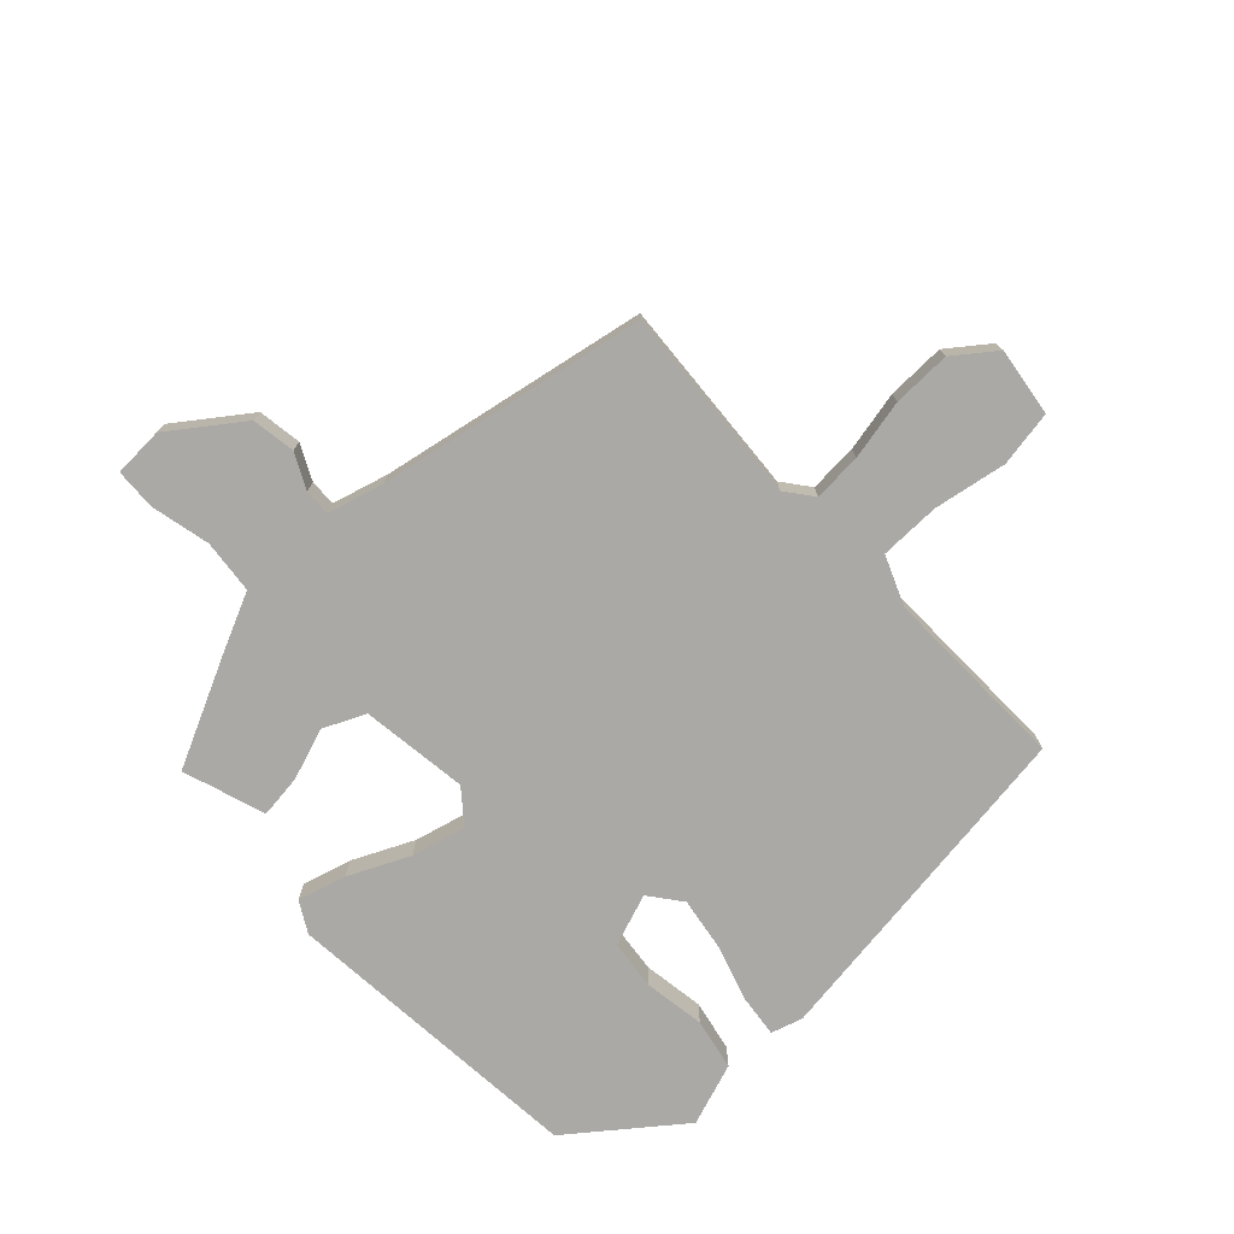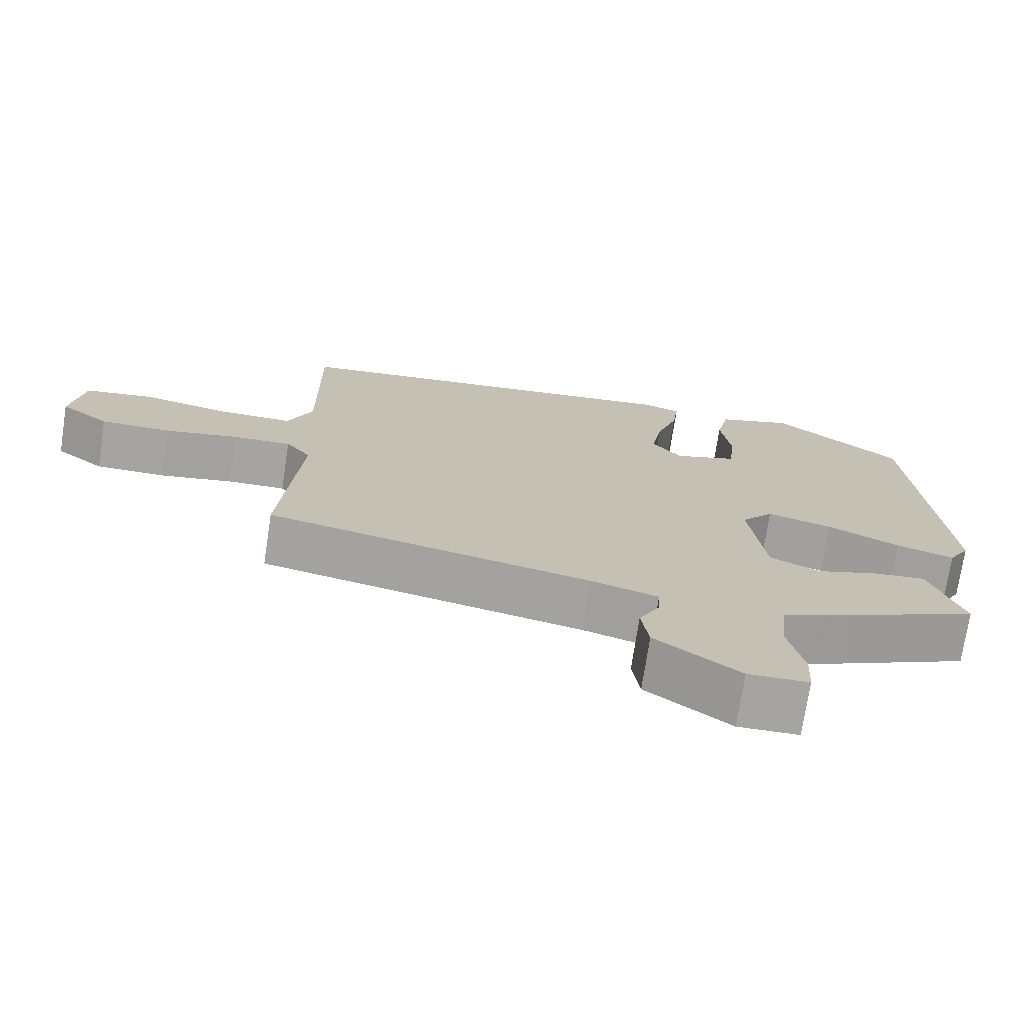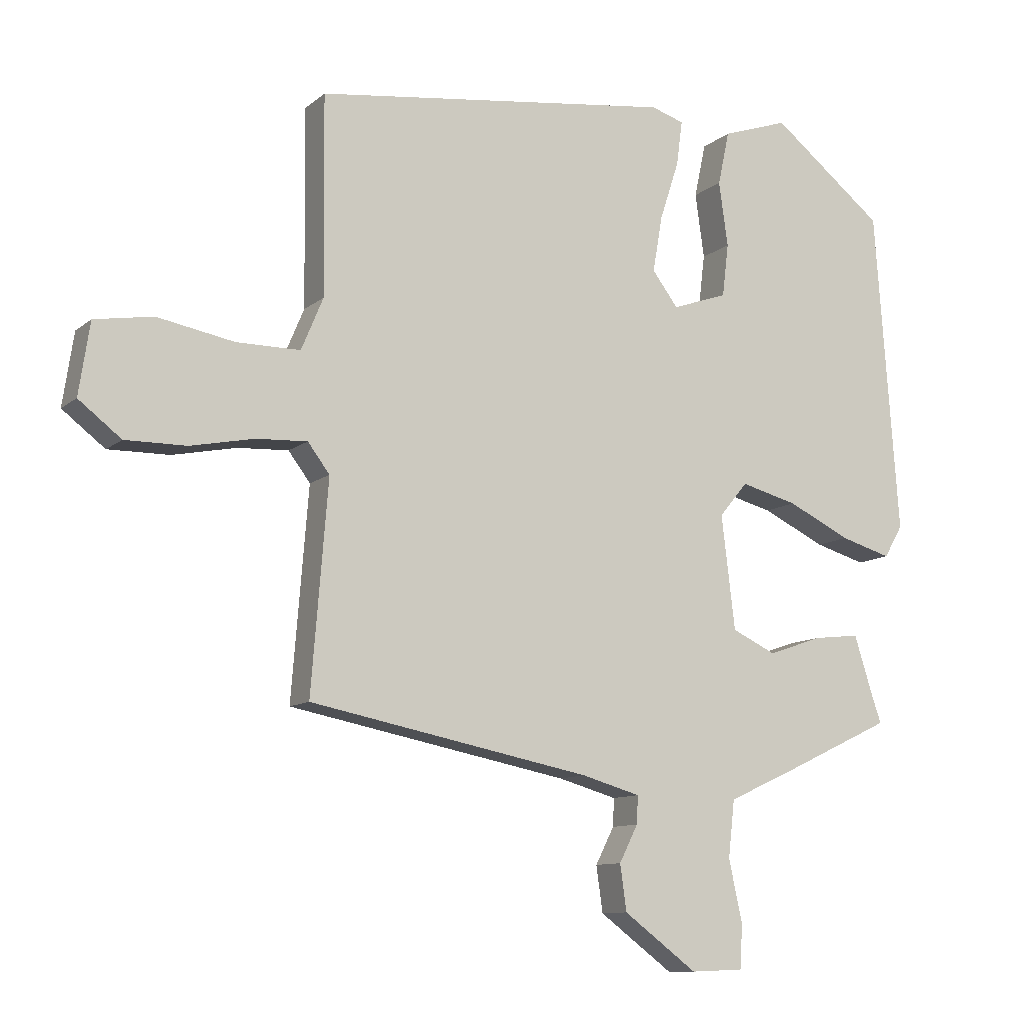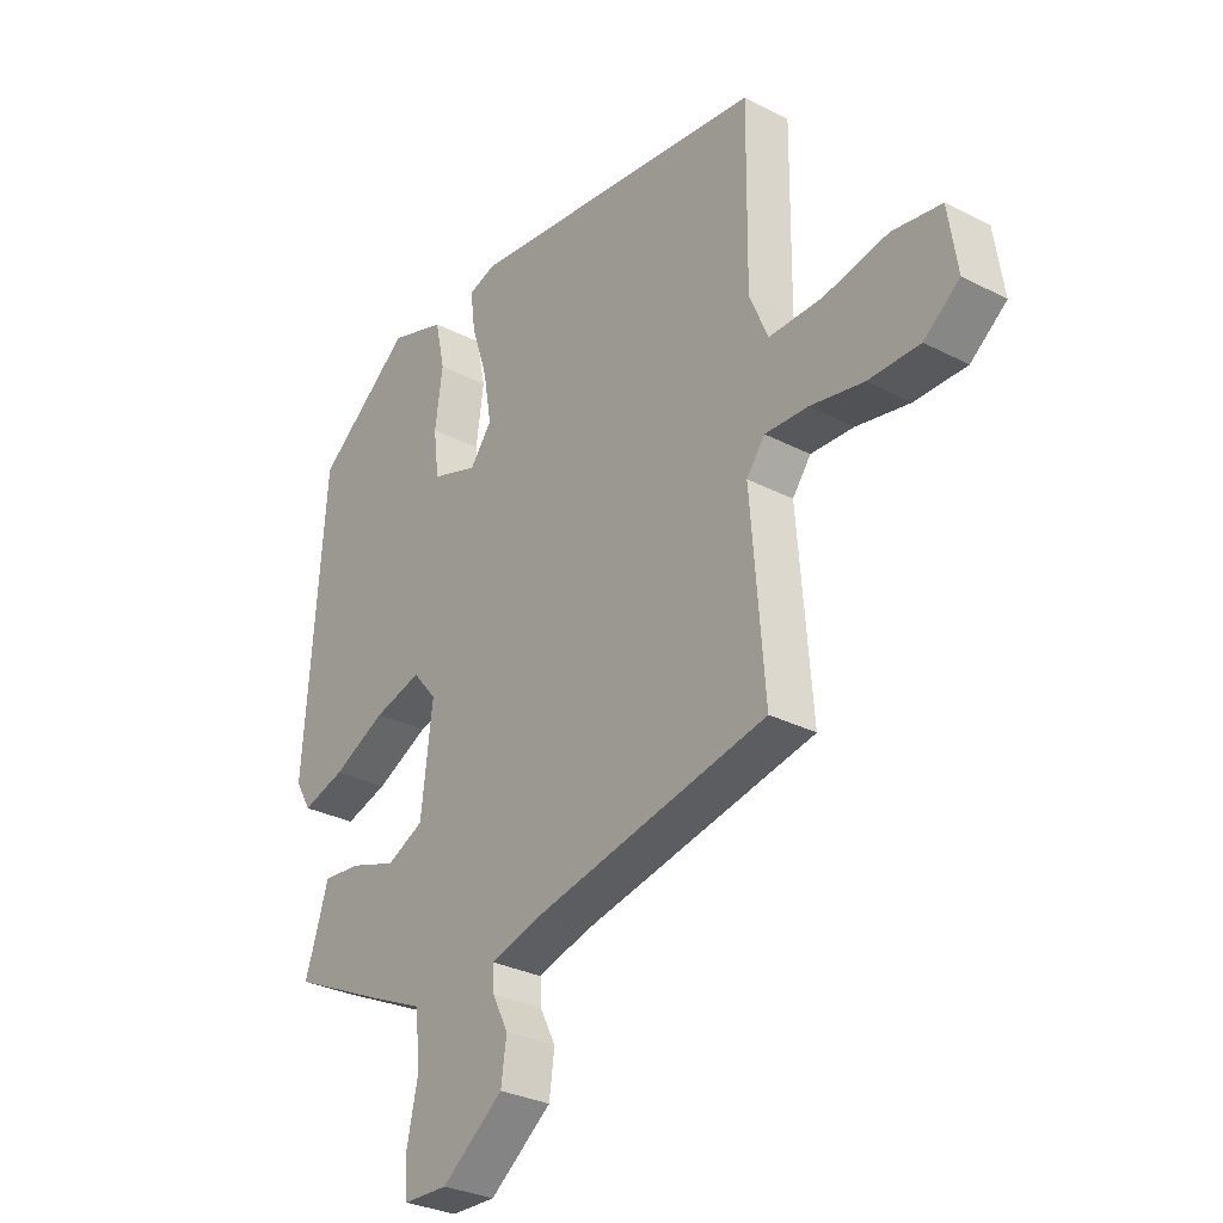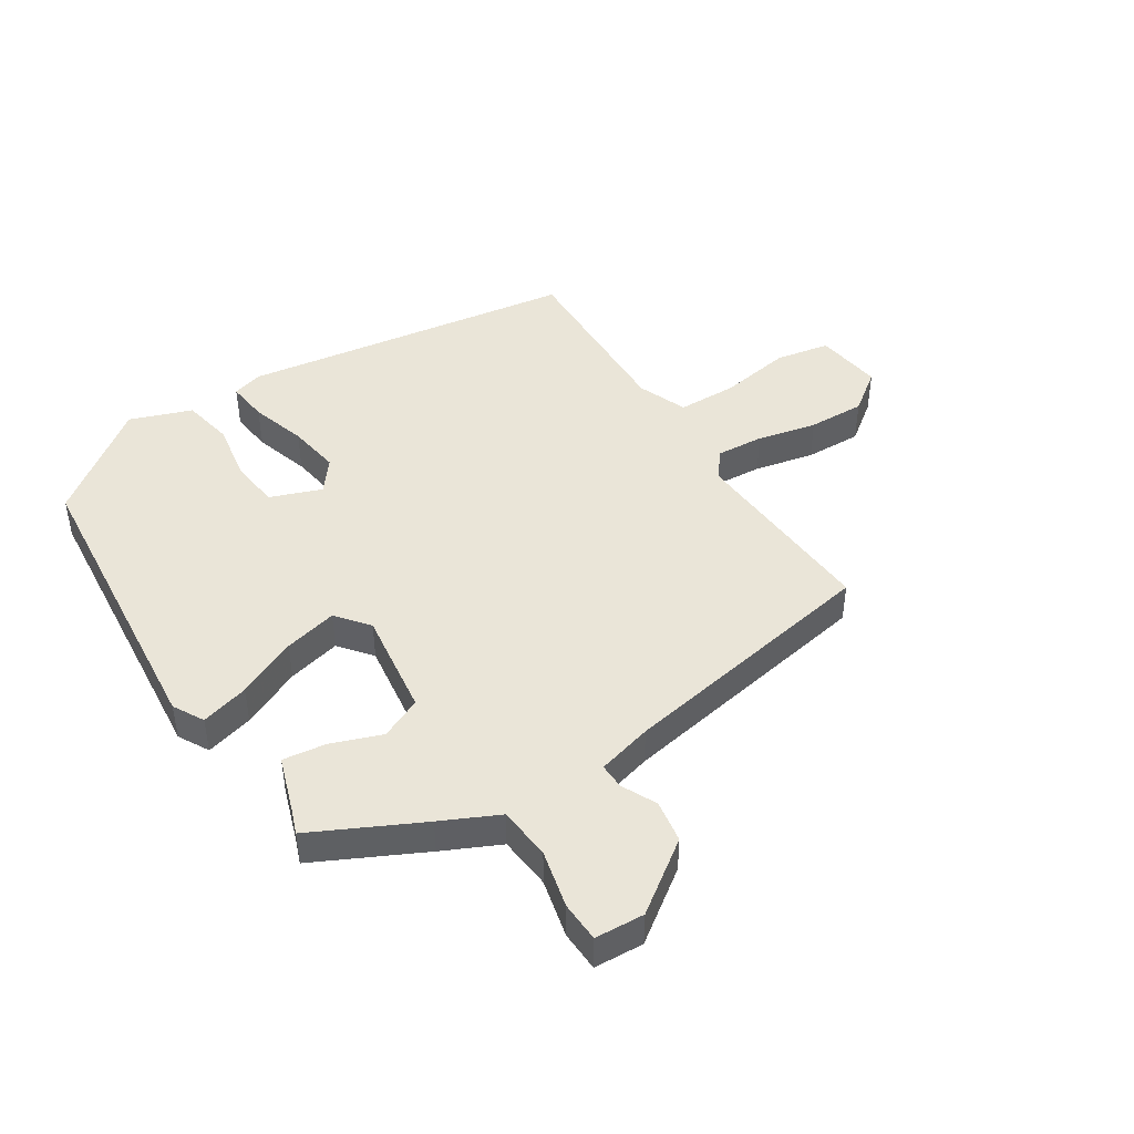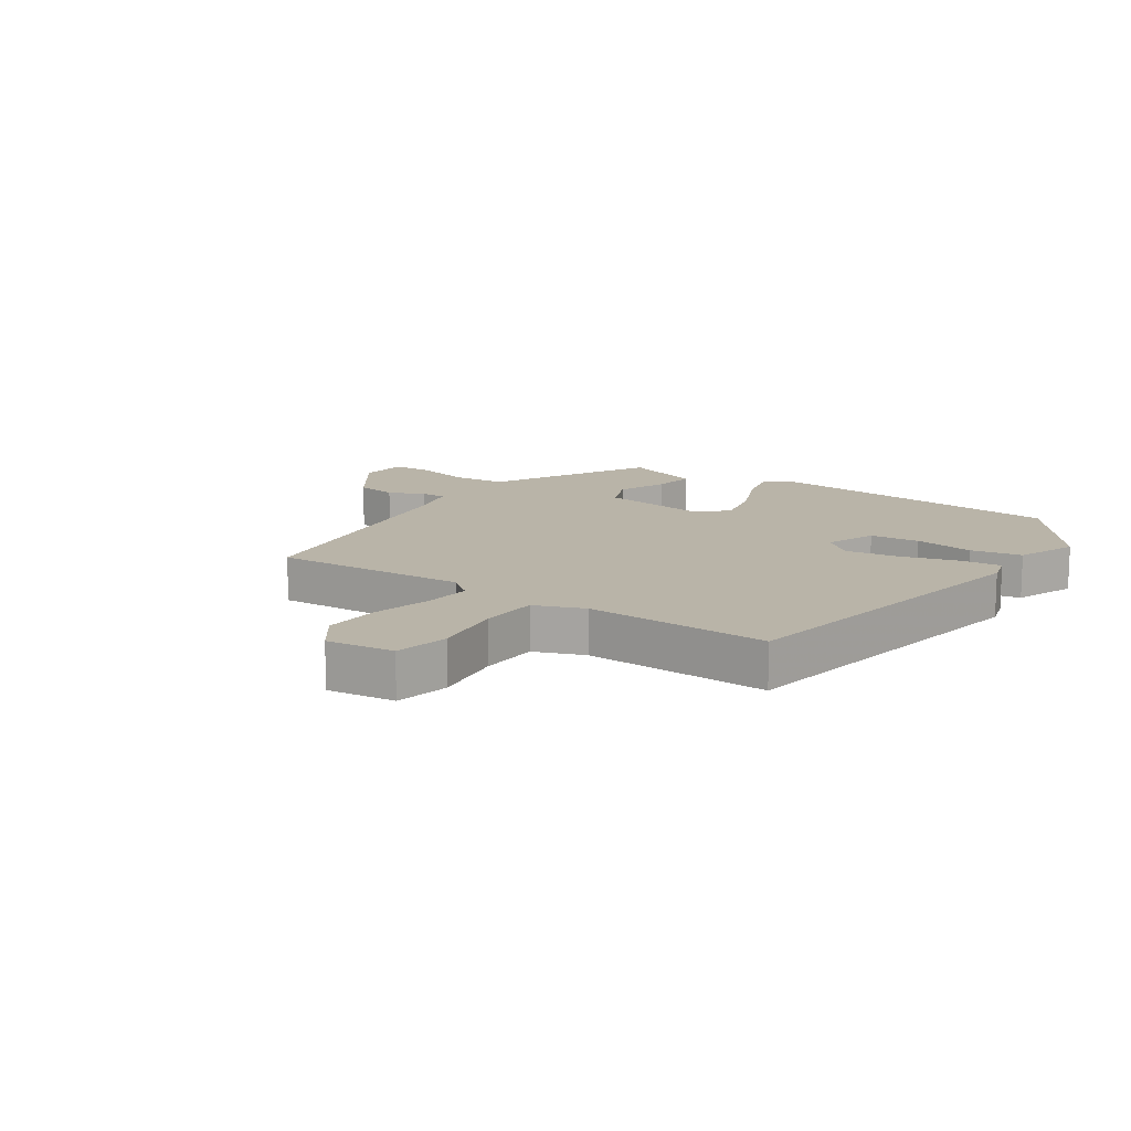
<metadata>
{"format":"obj","ext":"obj","renderer":"f3d","projection":"perspective","resolution":1024,"background":"white","views":[{"elev":-75.3,"azim":-136.2,"up":"+Y"},{"elev":-73.5,"azim":-8.7,"up":"+Z"},{"elev":-10.4,"azim":-27.9,"up":"+Z"},{"elev":-30.3,"azim":-126.8,"up":"+Z"},{"elev":45.0,"azim":148.4,"up":"+Y"},{"elev":13.1,"azim":-53.8,"up":"+Y"}]}
</metadata>
<code>
v -0.484 0.07 0.46
v 0.074 0.07 0.532
v 0.125 0.07 0.516
v 0.116 0.07 0.447
v 0.086 0.07 0.355
v 0.071 0.07 0.268
v 0.111 0.07 0.215
v 0.197 0.07 0.245
v 0.207 0.07 0.327
v 0.193 0.07 0.427
v 0.211 0.07 0.511
v 0.314 0.07 0.546
v 0.489 0.07 0.408
v 0.526 0.07 -0.095
v 0.497 0.07 -0.145
v 0.418 0.07 -0.122
v 0.32 0.07 -0.075
v 0.232 0.07 -0.052
v 0.188 0.07 -0.105
v 0.209 0.07 -0.281
v 0.277 0.07 -0.313
v 0.362 0.07 -0.284
v 0.433 0.07 -0.276
v 0.463 0.07 -0.371
v 0.477 0.07 -0.411
v 0.297 0.07 -0.496
v 0.202 0.07 -0.539
v 0.192 0.07 -0.627
v 0.213 0.07 -0.724
v 0.209 0.07 -0.791
v 0.127 0.07 -0.794
v 0.013 0.07 -0.709
v 0.003 0.07 -0.638
v 0.032 0.07 -0.581
v 0.034 0.07 -0.538
v -0.057 0.07 -0.512
v -0.494 0.07 -0.426
v -0.468 0.07 -0.103
v -0.502 0.07 -0.058
v -0.581 0.07 -0.062
v -0.68 0.07 -0.082
v -0.775 0.07 -0.083
v -0.841 0.07 -0.032
v -0.824 0.07 0.08
v -0.733 0.07 0.095
v -0.614 0.07 0.073
v -0.515 0.07 0.073
v -0.481 0.07 0.154
v -0.484 0 0.46
v 0.074 0 0.532
v 0.125 0 0.516
v 0.116 0 0.447
v 0.086 0 0.355
v 0.071 0 0.268
v 0.111 0 0.215
v 0.197 0 0.245
v 0.207 0 0.327
v 0.193 0 0.427
v 0.211 0 0.511
v 0.314 0 0.546
v 0.489 0 0.408
v 0.526 0 -0.095
v 0.497 0 -0.145
v 0.418 0 -0.122
v 0.32 0 -0.075
v 0.232 0 -0.052
v 0.188 0 -0.105
v 0.209 0 -0.281
v 0.277 0 -0.313
v 0.362 0 -0.284
v 0.433 0 -0.276
v 0.463 0 -0.371
v 0.477 0 -0.411
v 0.297 0 -0.496
v 0.202 0 -0.539
v 0.192 0 -0.627
v 0.213 0 -0.724
v 0.209 0 -0.791
v 0.127 0 -0.794
v 0.013 0 -0.709
v 0.003 0 -0.638
v 0.032 0 -0.581
v 0.034 0 -0.538
v -0.057 0 -0.512
v -0.494 0 -0.426
v -0.468 0 -0.103
v -0.502 0 -0.058
v -0.581 0 -0.062
v -0.68 0 -0.082
v -0.775 0 -0.083
v -0.841 0 -0.032
v -0.824 0 0.08
v -0.733 0 0.095
v -0.614 0 0.073
v -0.515 0 0.073
v -0.481 0 0.154
f 43 44 45 46
f 43 46 47
f 40 41 42 43
f 39 40 43 47
f 38 39 47 48
f 36 37 38
f 35 36 38 48
f 31 32 33 34
f 31 34 35
f 28 29 30 31
f 27 28 31 35
f 24 25 26 27
f 21 22 23 24
f 21 24 27 35
f 14 15 16 17
f 14 17 18
f 13 14 18
f 12 13 18 19
f 9 10 11 12
f 8 9 12 19
f 2 3 4 5
f 2 5 6
f 1 2 6
f 48 1 6 7
f 20 21 35
f 19 20 35 48
f 7 8 19
f 7 19 48
f 94 93 92 91
f 95 94 91
f 91 90 89 88
f 95 91 88 87
f 96 95 87 86
f 86 85 84
f 96 86 84 83
f 82 81 80 79
f 83 82 79
f 79 78 77 76
f 83 79 76 75
f 75 74 73 72
f 72 71 70 69
f 83 75 72 69
f 65 64 63 62
f 66 65 62
f 66 62 61
f 67 66 61 60
f 60 59 58 57
f 67 60 57 56
f 53 52 51 50
f 54 53 50
f 54 50 49
f 55 54 49 96
f 83 69 68
f 96 83 68 67
f 67 56 55
f 96 67 55
f 1 49 50 2
f 2 50 51 3
f 3 51 52 4
f 4 52 53 5
f 5 53 54 6
f 6 54 55 7
f 7 55 56 8
f 8 56 57 9
f 9 57 58 10
f 10 58 59 11
f 11 59 60 12
f 12 60 61 13
f 13 61 62 14
f 14 62 63 15
f 15 63 64 16
f 16 64 65 17
f 17 65 66 18
f 18 66 67 19
f 19 67 68 20
f 20 68 69 21
f 21 69 70 22
f 22 70 71 23
f 23 71 72 24
f 24 72 73 25
f 25 73 74 26
f 26 74 75 27
f 27 75 76 28
f 28 76 77 29
f 29 77 78 30
f 30 78 79 31
f 31 79 80 32
f 32 80 81 33
f 33 81 82 34
f 34 82 83 35
f 35 83 84 36
f 36 84 85 37
f 37 85 86 38
f 38 86 87 39
f 39 87 88 40
f 40 88 89 41
f 41 89 90 42
f 42 90 91 43
f 43 91 92 44
f 44 92 93 45
f 45 93 94 46
f 46 94 95 47
f 47 95 96 48
f 48 96 49 1

</code>
